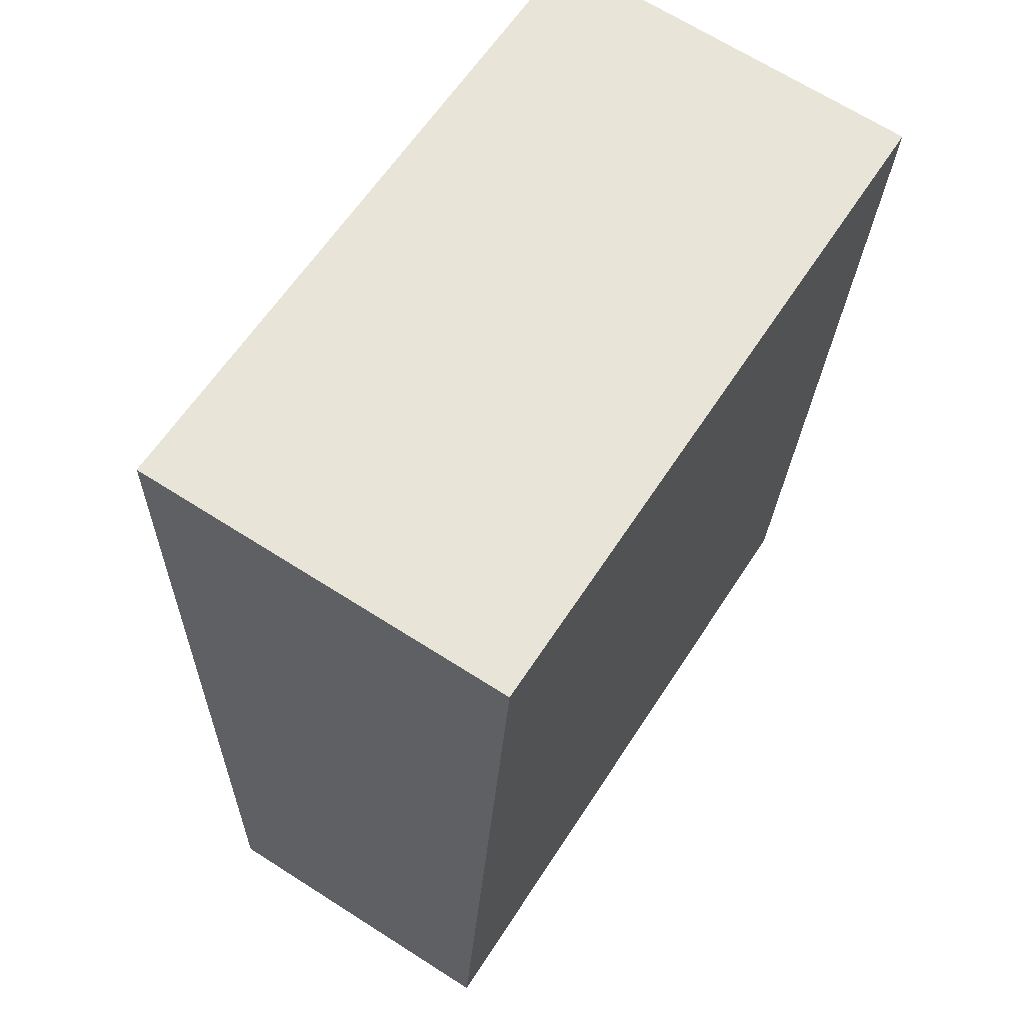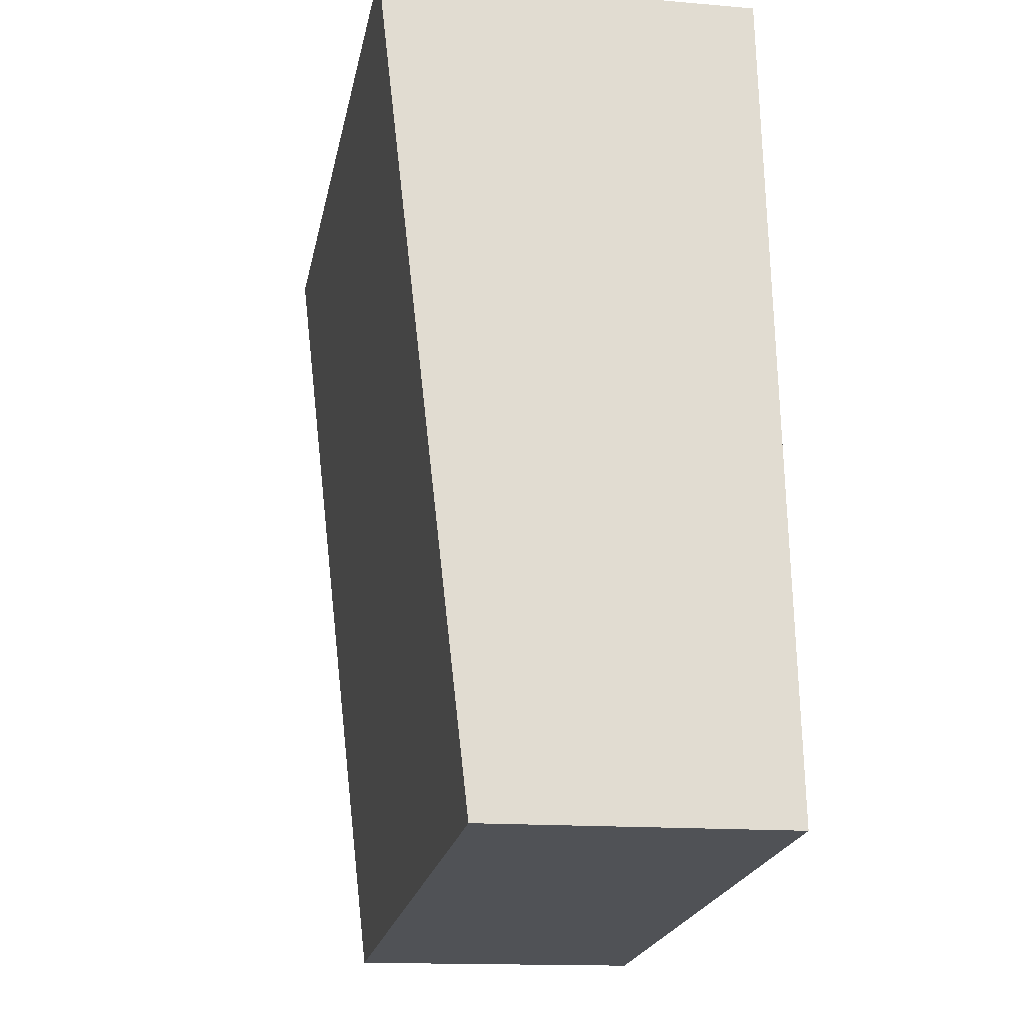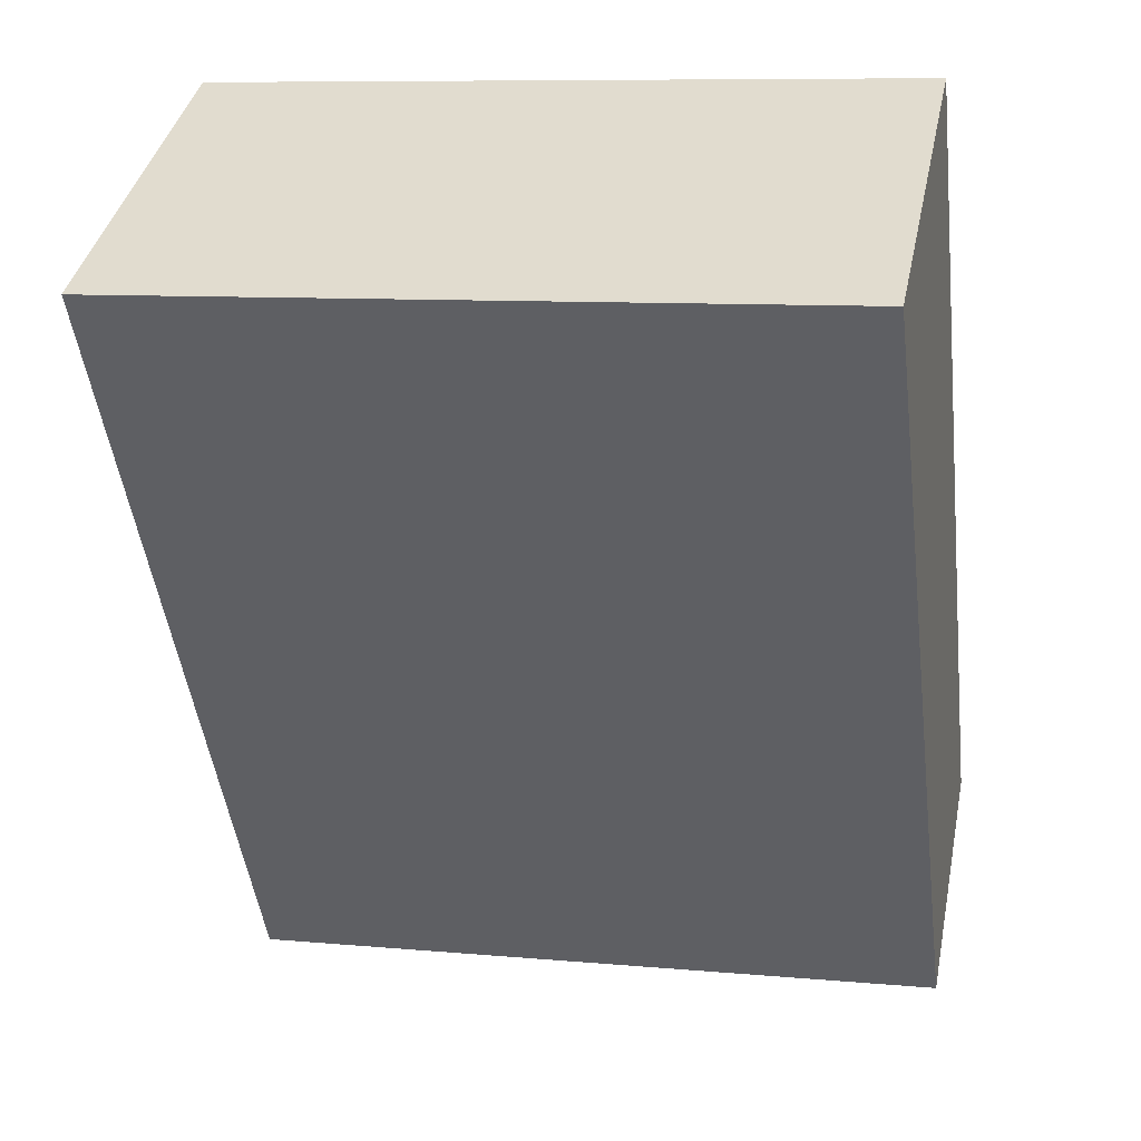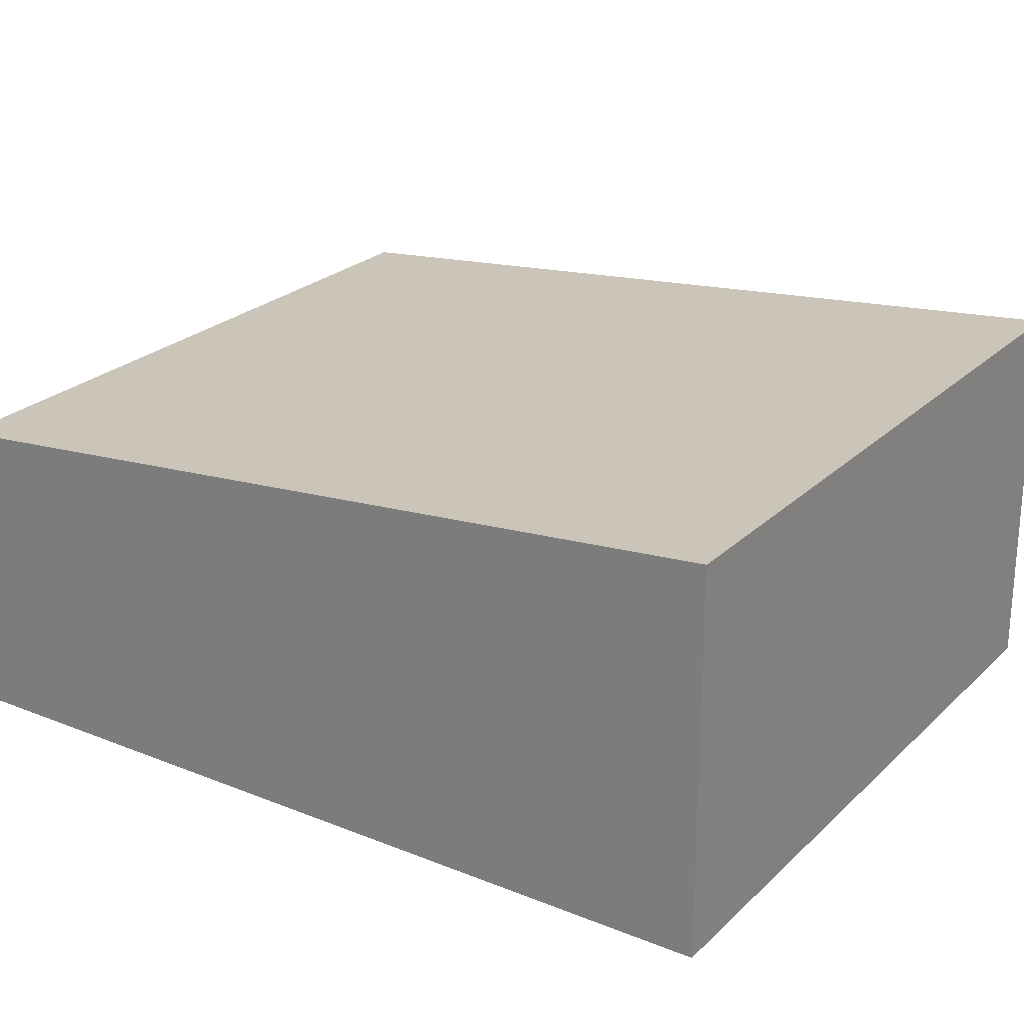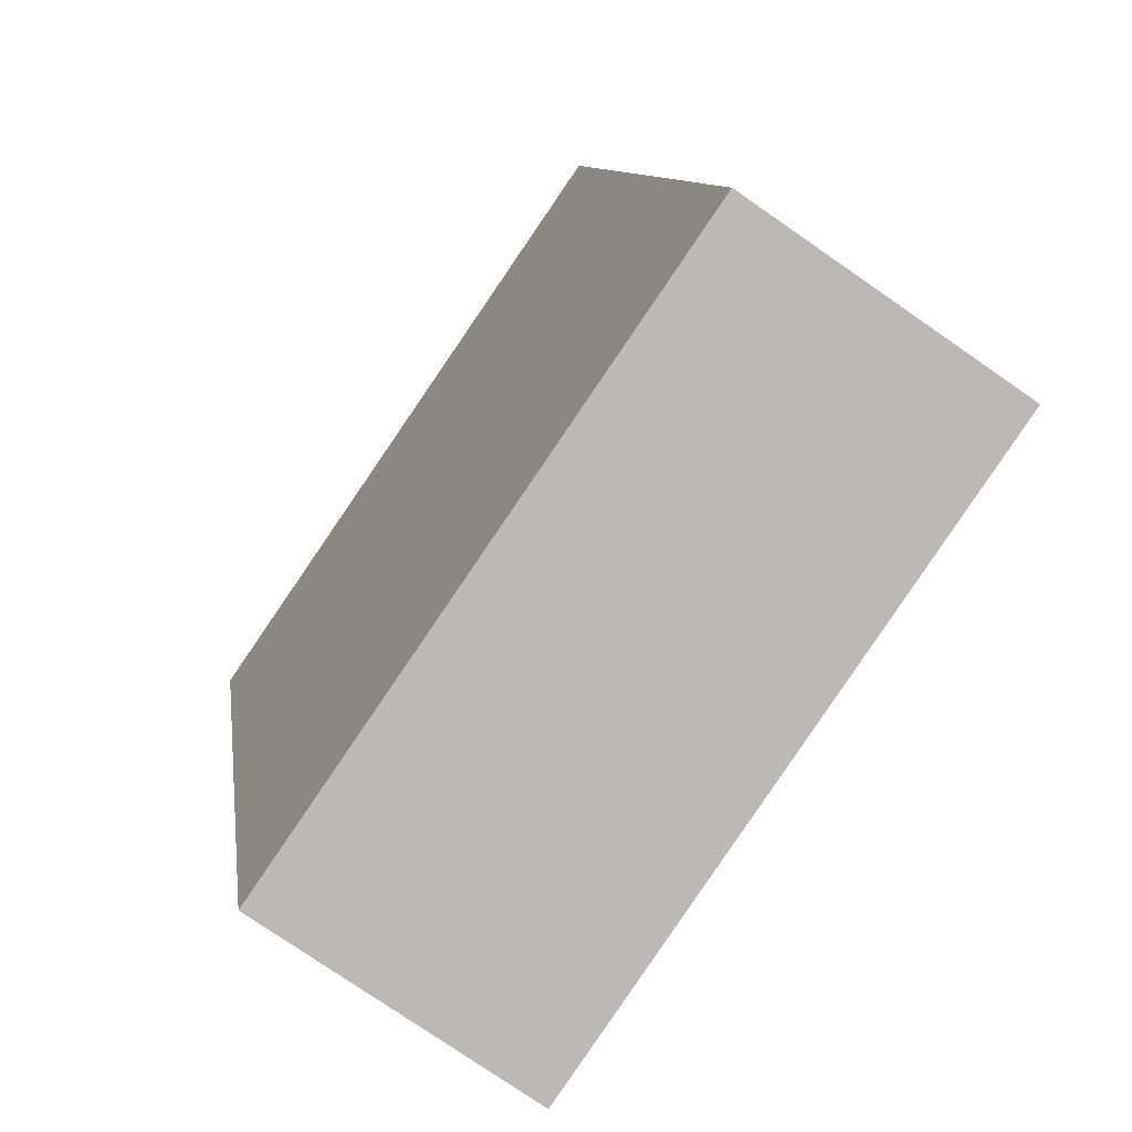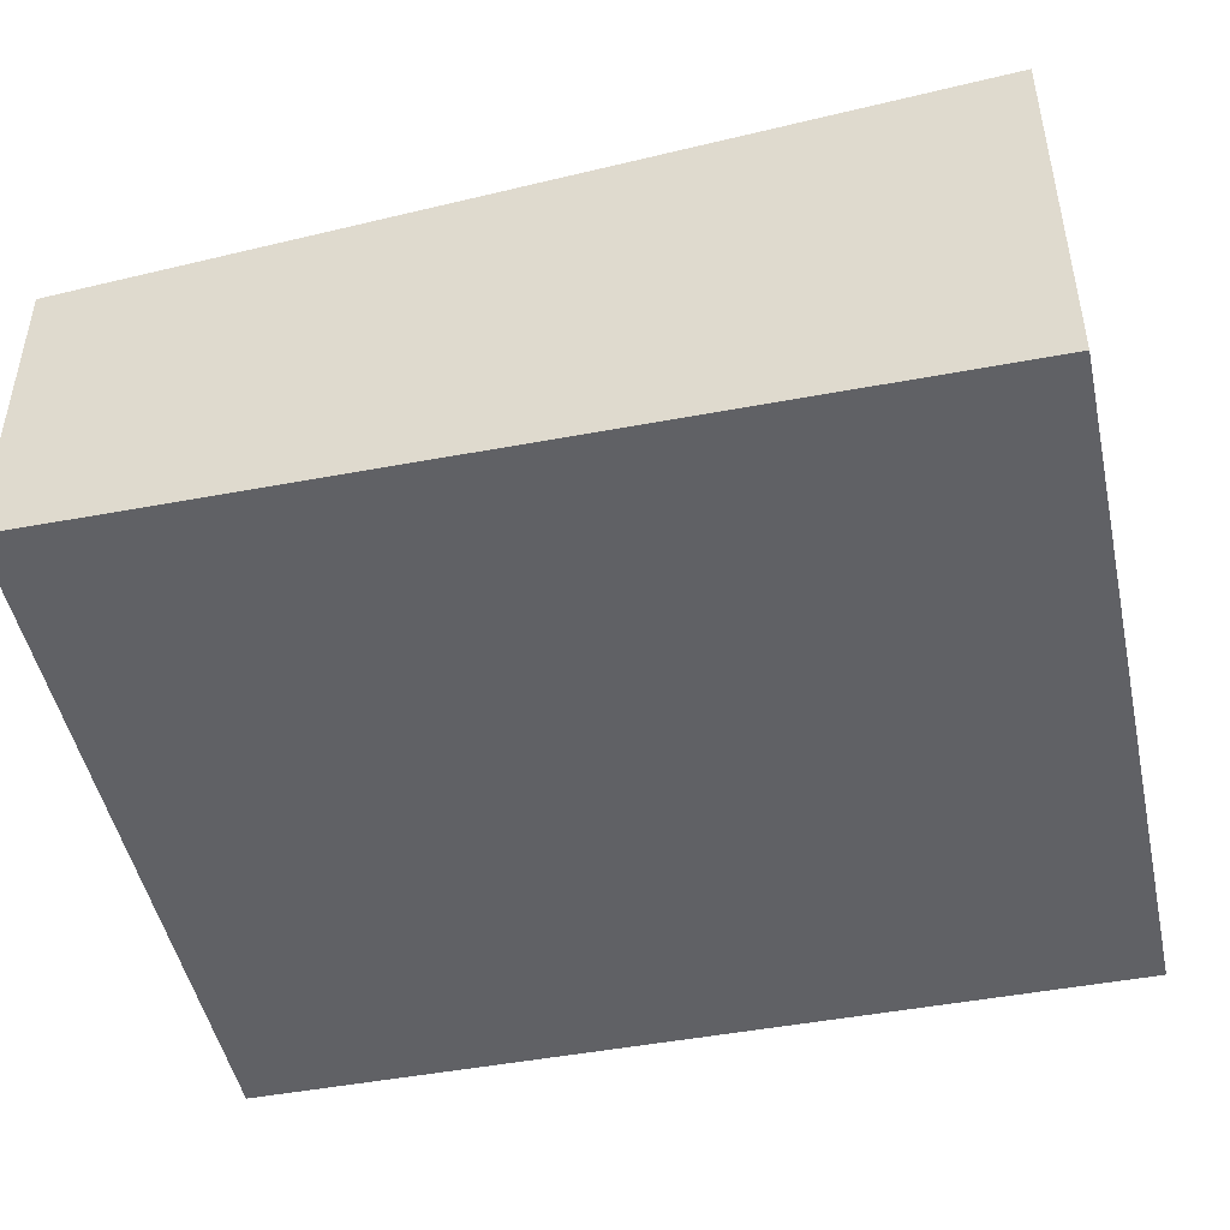
<metadata>
{"format":"obj","ext":"obj","renderer":"f3d","projection":"perspective","resolution":1024,"background":"white","views":[{"elev":67.4,"azim":-57.4,"up":"+Z"},{"elev":-14.5,"azim":-100.8,"up":"+Z"},{"elev":38.6,"azim":-168.5,"up":"+Z"},{"elev":24.3,"azim":-50.0,"up":"+Y"},{"elev":-77.6,"azim":-124.6,"up":"+Z"},{"elev":-47.7,"azim":-71.7,"up":"+Y"}]}
</metadata>
<code>
v  0 2.289 1.402e-16
v  5.949 2.871 5.742
v  5.247 2.289 -0.583
v  0.702 2.871 6.324
v  5.247 3.57e-17 -0.583
v  0 0 0
v  0.702 -3.872e-16 6.324
v  5.949 -3.516e-16 5.742
g defaultobject
f 1 2 3
f 2 1 4
f 5 1 3
f 1 5 6
f 1 7 4
f 7 1 6
f 7 2 4
f 2 7 8
f 8 3 2
f 3 8 5
f 8 6 5
f 6 8 7

</code>
